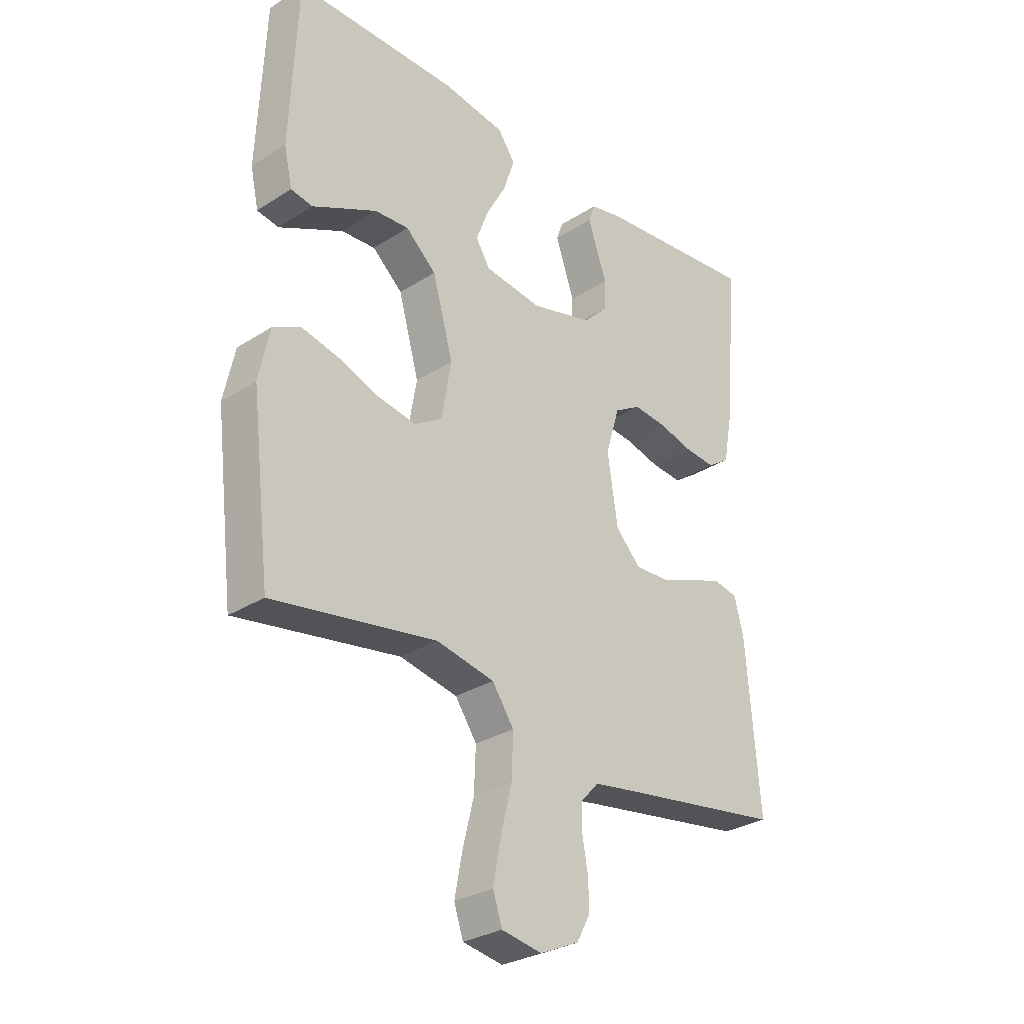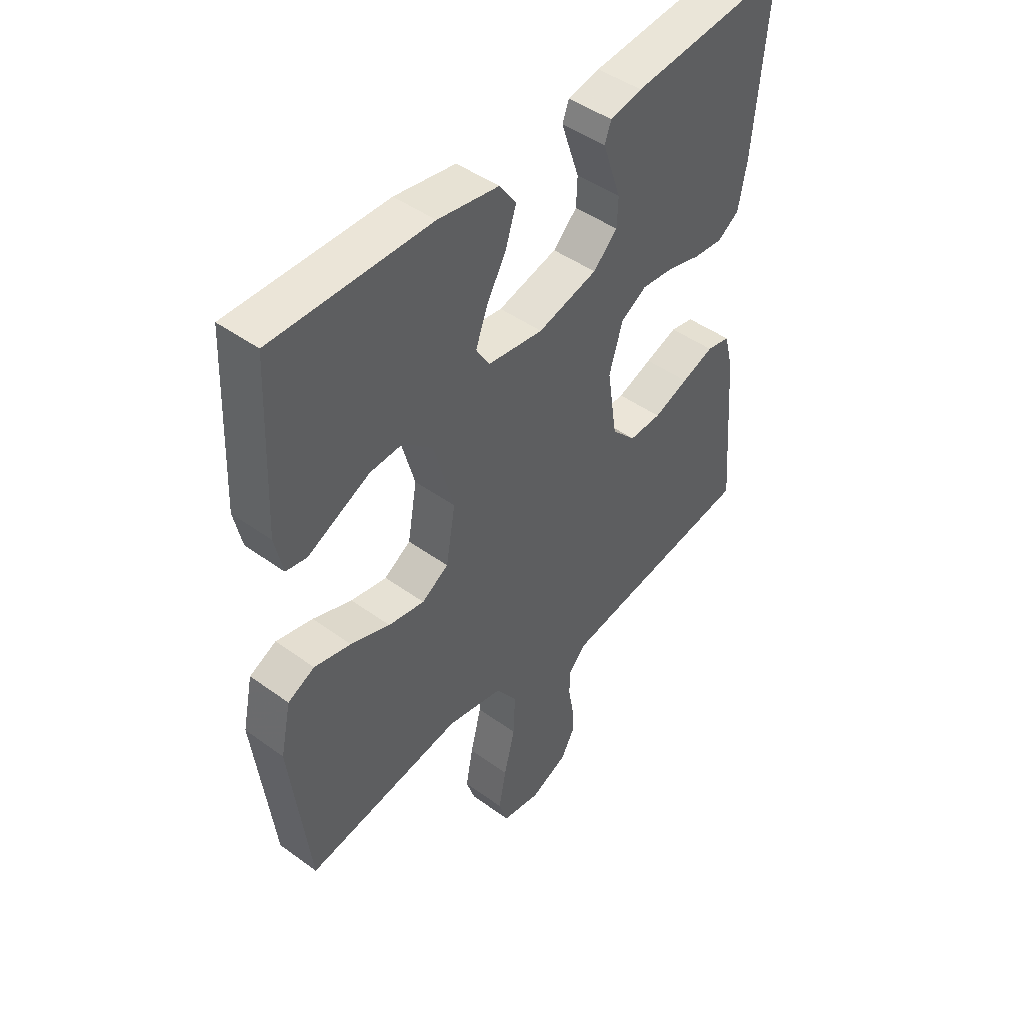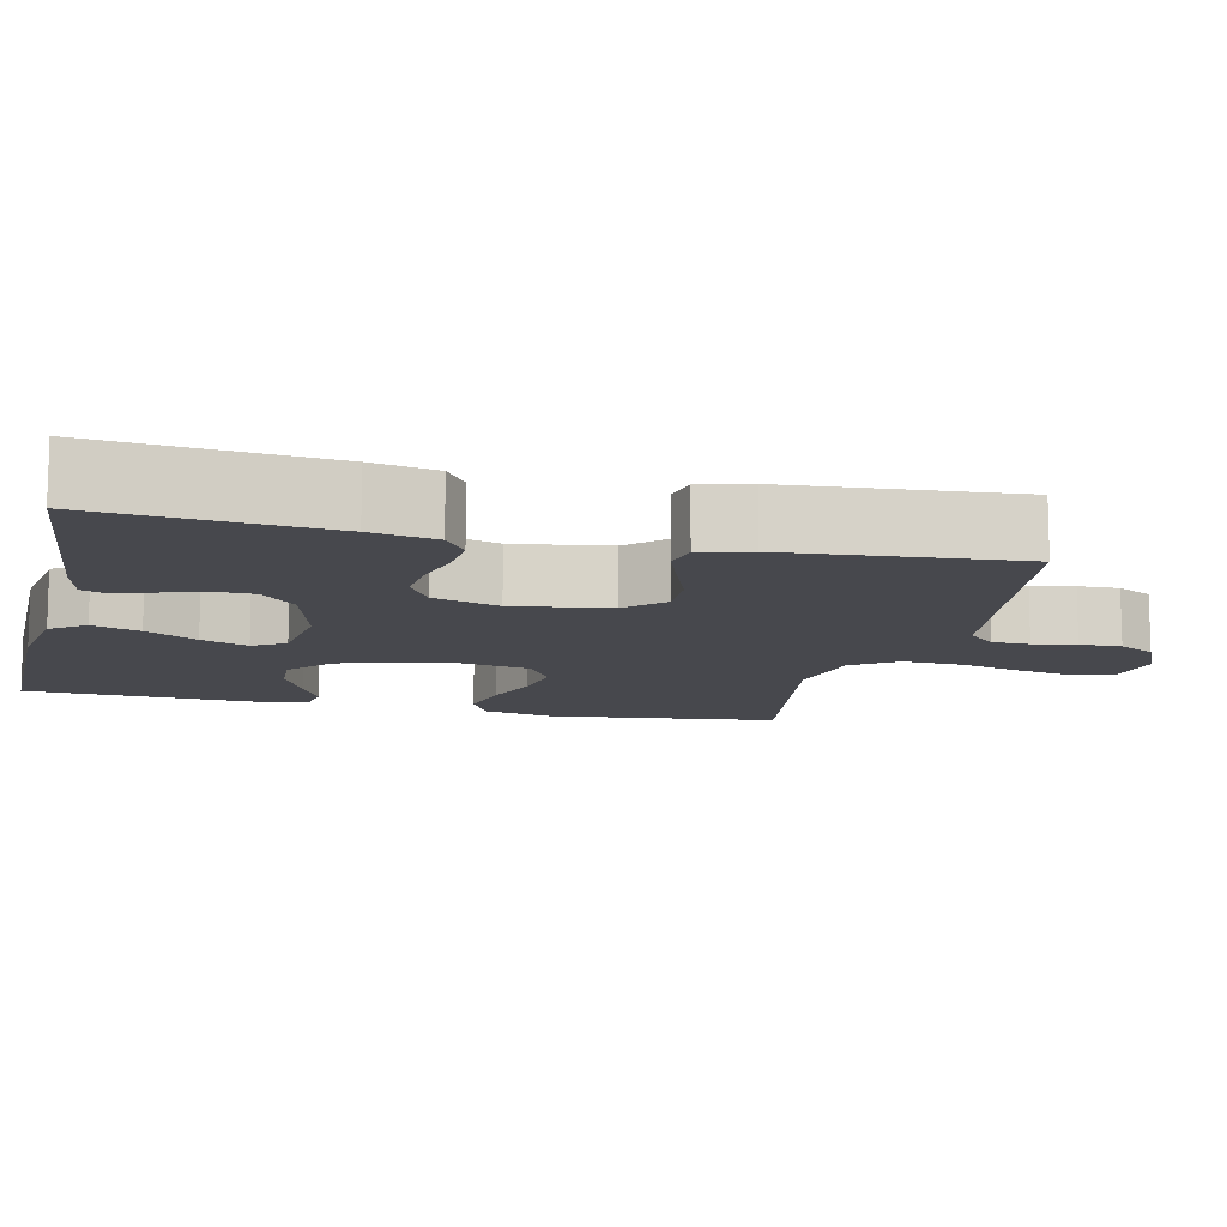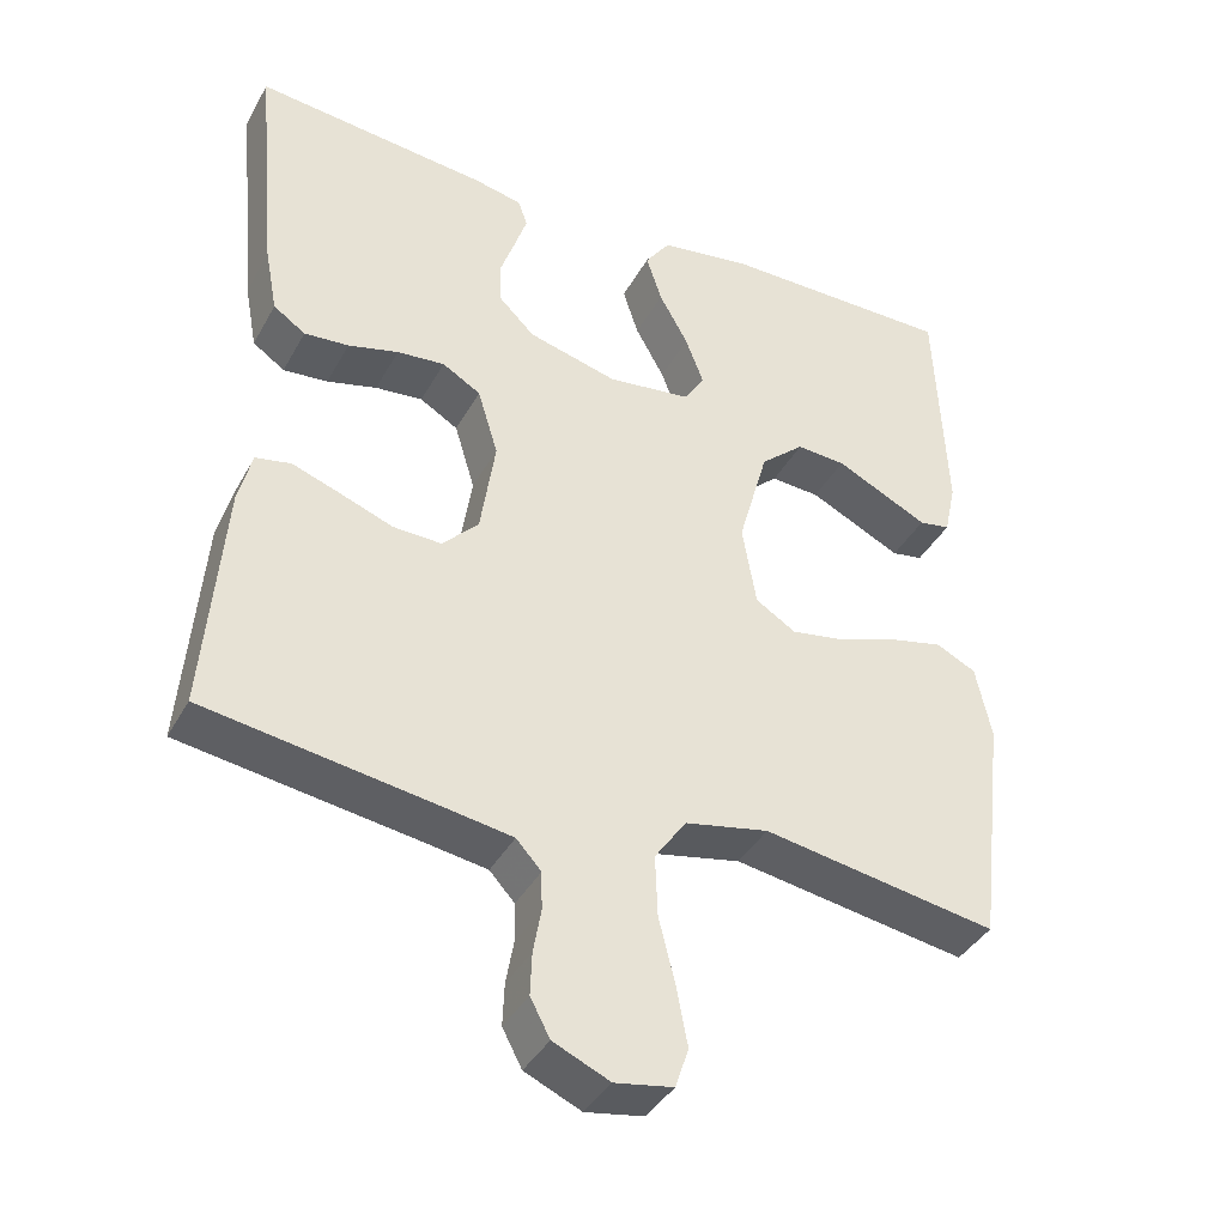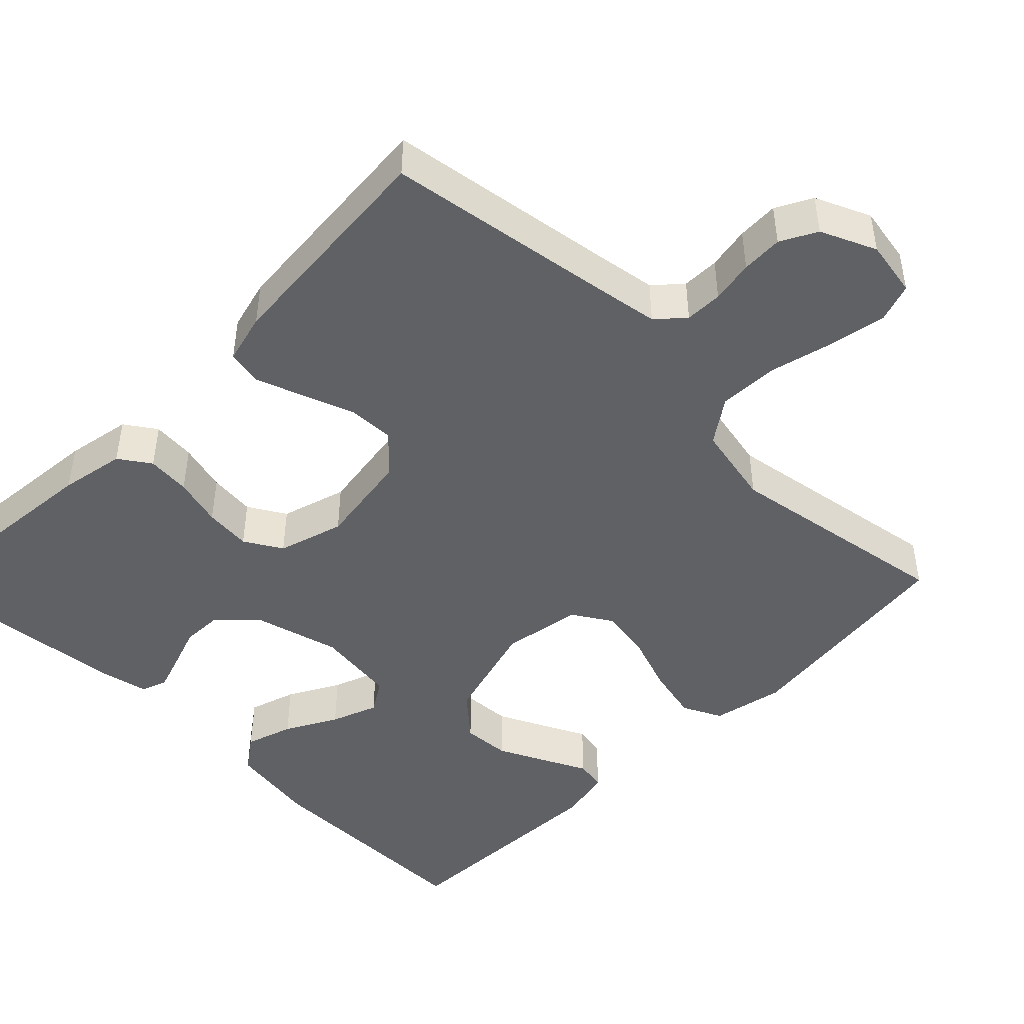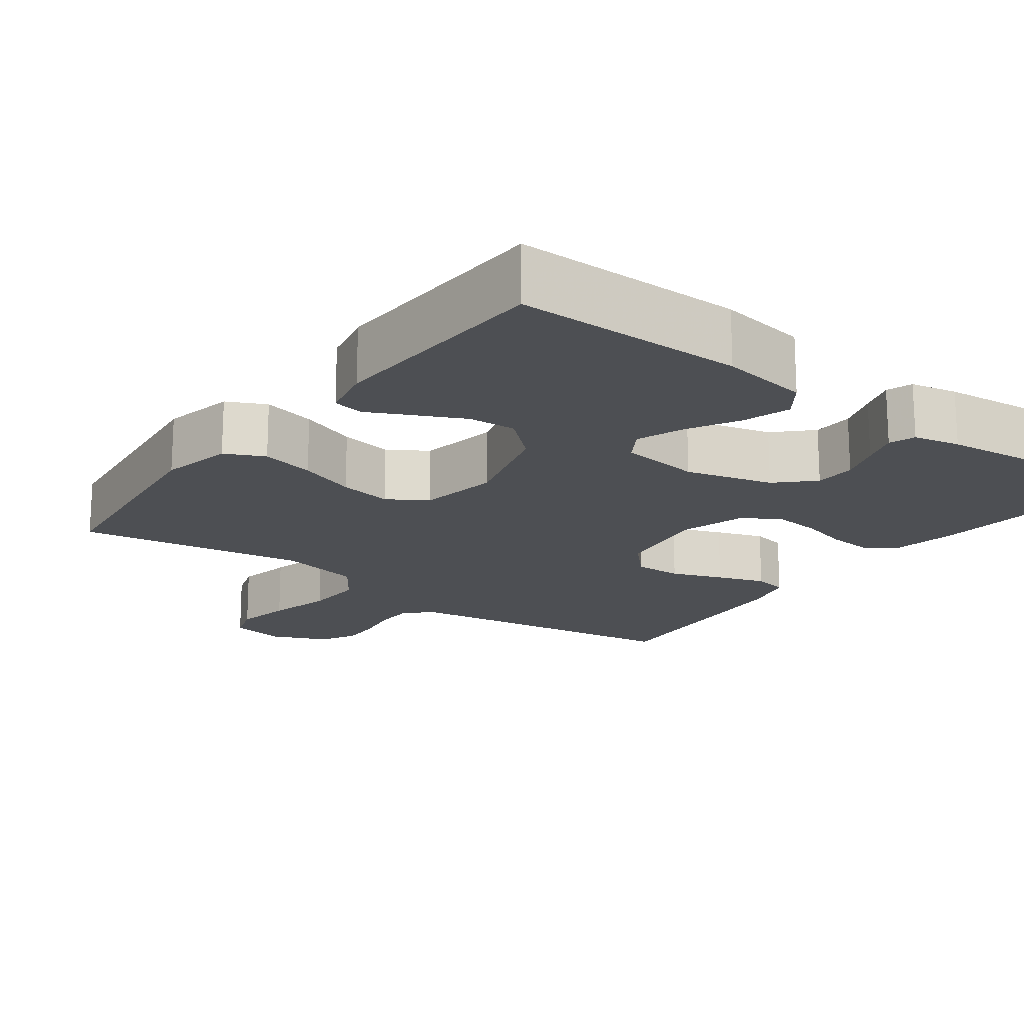
<metadata>
{"format":"obj","ext":"obj","renderer":"f3d","projection":"perspective","resolution":1024,"background":"white","views":[{"elev":-29.6,"azim":-46.8,"up":"+Z"},{"elev":45.8,"azim":-50.2,"up":"+Z"},{"elev":-11.7,"azim":76.9,"up":"+Y"},{"elev":-39.3,"azim":153.6,"up":"+Z"},{"elev":-46.2,"azim":135.4,"up":"+Y"},{"elev":-18.0,"azim":-36.6,"up":"+Y"}]}
</metadata>
<code>
v -0.5 0.07 -0.5
v -0.536 0.07 -0.2
v -0.516 0.07 -0.106
v -0.465 0.07 -0.081
v -0.395 0.07 -0.097
v -0.32 0.07 -0.124
v -0.251 0.07 -0.136
v -0.2 0.07 -0.104
v -0.182 0.07 0
v -0.22 0.07 0.136
v -0.276 0.07 0.186
v -0.339 0.07 0.182
v -0.403 0.07 0.151
v -0.458 0.07 0.124
v -0.498 0.07 0.131
v -0.513 0.07 0.2
v -0.5 0.07 0.5
v -0.2 0.07 0.499
v -0.084 0.07 0.481
v -0.052 0.07 0.436
v -0.072 0.07 0.374
v -0.109 0.07 0.307
v -0.132 0.07 0.246
v -0.106 0.07 0.204
v 0 0.07 0.19
v 0.114 0.07 0.22
v 0.16 0.07 0.265
v 0.162 0.07 0.319
v 0.143 0.07 0.374
v 0.127 0.07 0.422
v 0.139 0.07 0.456
v 0.2 0.07 0.469
v 0.5 0.07 0.5
v 0.472 0.07 0.2
v 0.456 0.07 0.115
v 0.415 0.07 0.087
v 0.358 0.07 0.092
v 0.294 0.07 0.109
v 0.233 0.07 0.115
v 0.184 0.07 0.086
v 0.158 0.07 0
v 0.177 0.07 -0.126
v 0.223 0.07 -0.174
v 0.285 0.07 -0.172
v 0.352 0.07 -0.147
v 0.414 0.07 -0.125
v 0.459 0.07 -0.134
v 0.476 0.07 -0.2
v 0.5 0.07 -0.5
v 0.2 0.07 -0.545
v 0.118 0.07 -0.558
v 0.086 0.07 -0.593
v 0.085 0.07 -0.642
v 0.095 0.07 -0.698
v 0.097 0.07 -0.752
v 0.072 0.07 -0.799
v 0 0.07 -0.831
v -0.074 0.07 -0.818
v -0.091 0.07 -0.767
v -0.077 0.07 -0.693
v -0.056 0.07 -0.609
v -0.053 0.07 -0.531
v -0.093 0.07 -0.473
v -0.2 0.07 -0.451
v -0.5 0 -0.5
v -0.536 0 -0.2
v -0.516 0 -0.106
v -0.465 0 -0.081
v -0.395 0 -0.097
v -0.32 0 -0.124
v -0.251 0 -0.136
v -0.2 0 -0.104
v -0.182 0 0
v -0.22 0 0.136
v -0.276 0 0.186
v -0.339 0 0.182
v -0.403 0 0.151
v -0.458 0 0.124
v -0.498 0 0.131
v -0.513 0 0.2
v -0.5 0 0.5
v -0.2 0 0.499
v -0.084 0 0.481
v -0.052 0 0.436
v -0.072 0 0.374
v -0.109 0 0.307
v -0.132 0 0.246
v -0.106 0 0.204
v 0 0 0.19
v 0.114 0 0.22
v 0.16 0 0.265
v 0.162 0 0.319
v 0.143 0 0.374
v 0.127 0 0.422
v 0.139 0 0.456
v 0.2 0 0.469
v 0.5 0 0.5
v 0.472 0 0.2
v 0.456 0 0.115
v 0.415 0 0.087
v 0.358 0 0.092
v 0.294 0 0.109
v 0.233 0 0.115
v 0.184 0 0.086
v 0.158 0 0
v 0.177 0 -0.126
v 0.223 0 -0.174
v 0.285 0 -0.172
v 0.352 0 -0.147
v 0.414 0 -0.125
v 0.459 0 -0.134
v 0.476 0 -0.2
v 0.5 0 -0.5
v 0.2 0 -0.545
v 0.118 0 -0.558
v 0.086 0 -0.593
v 0.085 0 -0.642
v 0.095 0 -0.698
v 0.097 0 -0.752
v 0.072 0 -0.799
v 0 0 -0.831
v -0.074 0 -0.818
v -0.091 0 -0.767
v -0.077 0 -0.693
v -0.056 0 -0.609
v -0.053 0 -0.531
v -0.093 0 -0.473
v -0.2 0 -0.451
f 59 60 61
f 58 59 61
f 57 58 61
f 56 57 61
f 55 56 61
f 54 55 61
f 53 54 61
f 52 53 61 62
f 51 52 62 63
f 48 49 50
f 47 48 50
f 46 47 50
f 45 46 50
f 44 45 50
f 50 51 63
f 44 50 63
f 43 44 63
f 36 37 38
f 35 36 38
f 34 35 38
f 33 34 38
f 32 33 38
f 31 32 38
f 30 31 38
f 29 30 38
f 28 29 38
f 27 28 38 39
f 26 27 39 40
f 20 21 22
f 19 20 22
f 18 19 22
f 17 18 22
f 16 17 22
f 15 16 22
f 14 15 22
f 13 14 22
f 12 13 22
f 11 12 22 23
f 10 11 23 24
f 4 5 6
f 3 4 6
f 2 3 6
f 1 2 6
f 64 1 6
f 64 6 7
f 64 7 8
f 63 64 8
f 43 63 8
f 42 43 8
f 41 42 8 9
f 40 41 9
f 26 40 9
f 25 26 9
f 9 10 24 25
f 125 124 123
f 125 123 122
f 125 122 121
f 125 121 120
f 125 120 119
f 125 119 118
f 125 118 117
f 126 125 117 116
f 127 126 116 115
f 114 113 112
f 114 112 111
f 114 111 110
f 114 110 109
f 114 109 108
f 127 115 114
f 127 114 108
f 127 108 107
f 102 101 100
f 102 100 99
f 102 99 98
f 102 98 97
f 102 97 96
f 102 96 95
f 102 95 94
f 102 94 93
f 102 93 92
f 103 102 92 91
f 104 103 91 90
f 86 85 84
f 86 84 83
f 86 83 82
f 86 82 81
f 86 81 80
f 86 80 79
f 86 79 78
f 86 78 77
f 86 77 76
f 87 86 76 75
f 88 87 75 74
f 70 69 68
f 70 68 67
f 70 67 66
f 70 66 65
f 70 65 128
f 71 70 128
f 72 71 128
f 72 128 127
f 72 127 107
f 72 107 106
f 73 72 106 105
f 73 105 104
f 73 104 90
f 73 90 89
f 89 88 74 73
f 1 65 66 2
f 2 66 67 3
f 3 67 68 4
f 4 68 69 5
f 5 69 70 6
f 6 70 71 7
f 7 71 72 8
f 8 72 73 9
f 9 73 74 10
f 10 74 75 11
f 11 75 76 12
f 12 76 77 13
f 13 77 78 14
f 14 78 79 15
f 15 79 80 16
f 16 80 81 17
f 17 81 82 18
f 18 82 83 19
f 19 83 84 20
f 20 84 85 21
f 21 85 86 22
f 22 86 87 23
f 23 87 88 24
f 24 88 89 25
f 25 89 90 26
f 26 90 91 27
f 27 91 92 28
f 28 92 93 29
f 29 93 94 30
f 30 94 95 31
f 31 95 96 32
f 32 96 97 33
f 33 97 98 34
f 34 98 99 35
f 35 99 100 36
f 36 100 101 37
f 37 101 102 38
f 38 102 103 39
f 39 103 104 40
f 40 104 105 41
f 41 105 106 42
f 42 106 107 43
f 43 107 108 44
f 44 108 109 45
f 45 109 110 46
f 46 110 111 47
f 47 111 112 48
f 48 112 113 49
f 49 113 114 50
f 50 114 115 51
f 51 115 116 52
f 52 116 117 53
f 53 117 118 54
f 54 118 119 55
f 55 119 120 56
f 56 120 121 57
f 57 121 122 58
f 58 122 123 59
f 59 123 124 60
f 60 124 125 61
f 61 125 126 62
f 62 126 127 63
f 63 127 128 64
f 64 128 65 1

</code>
